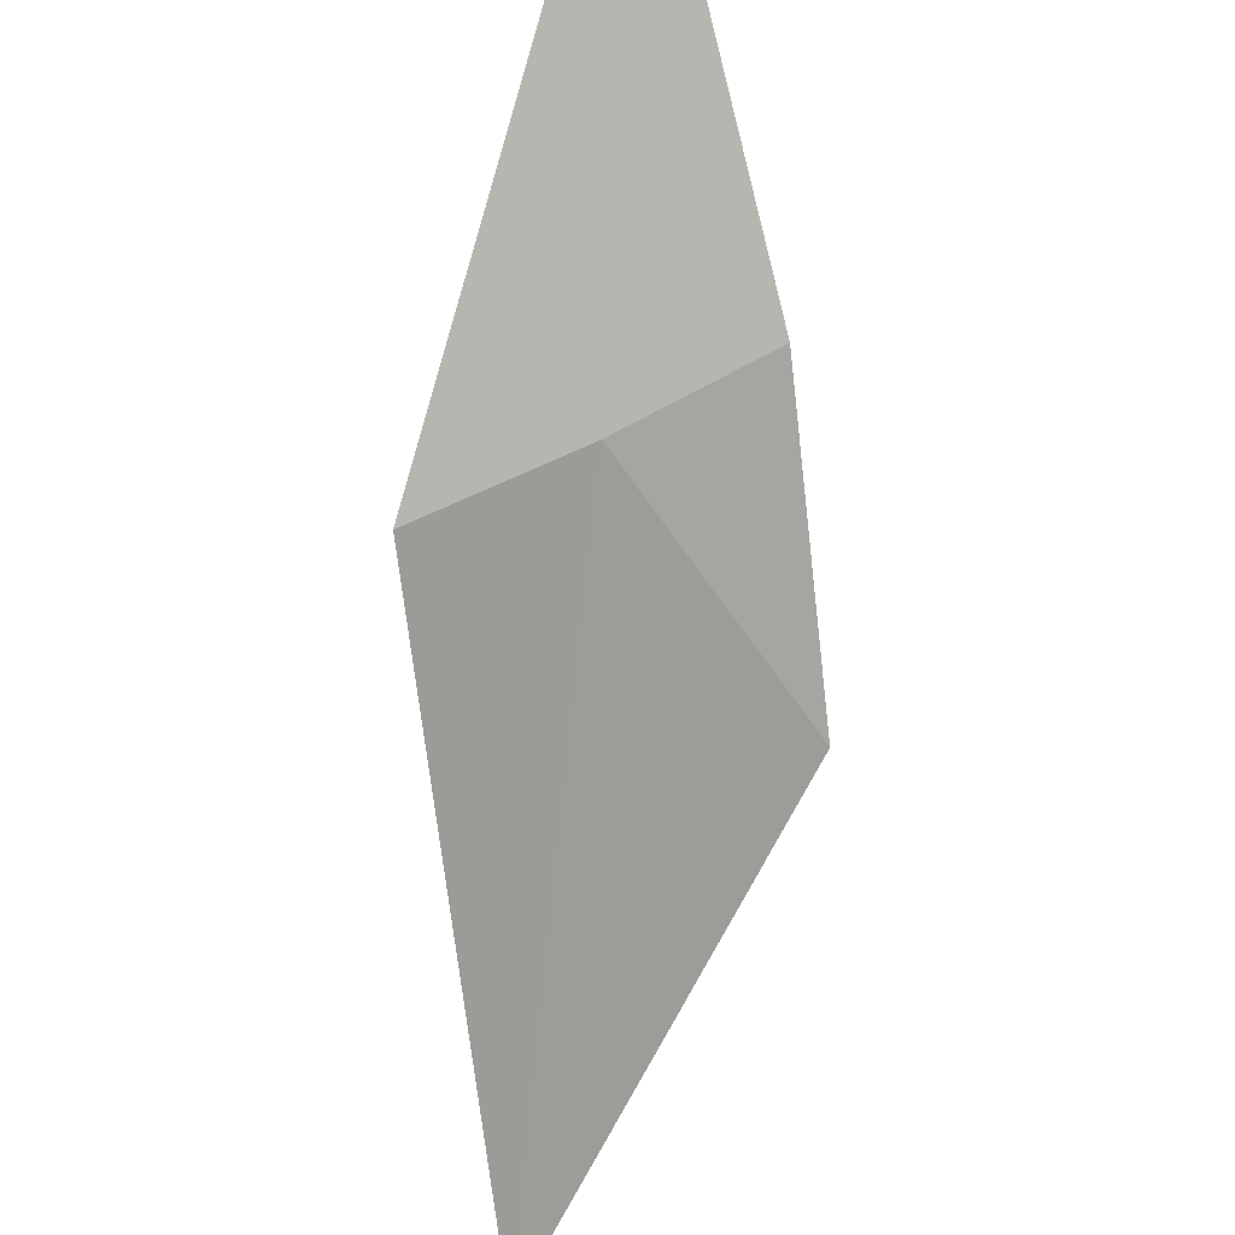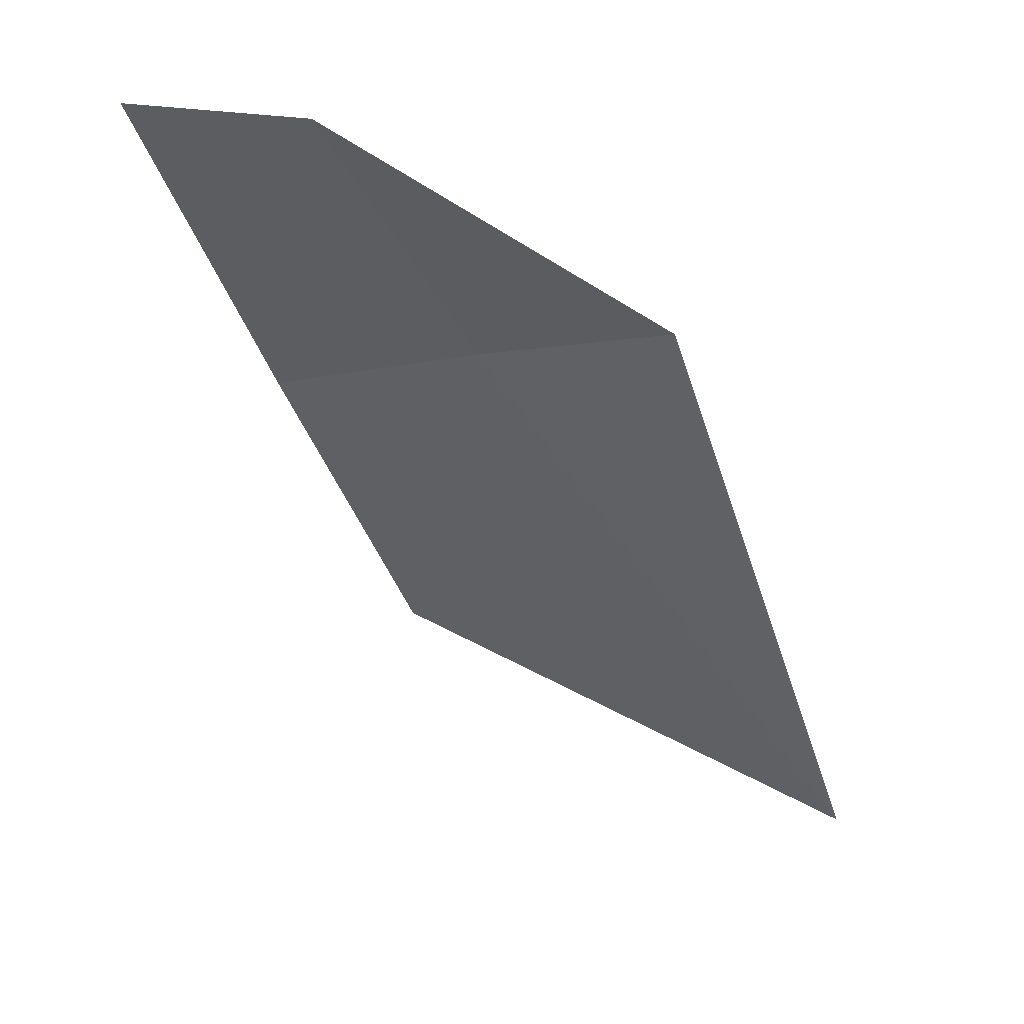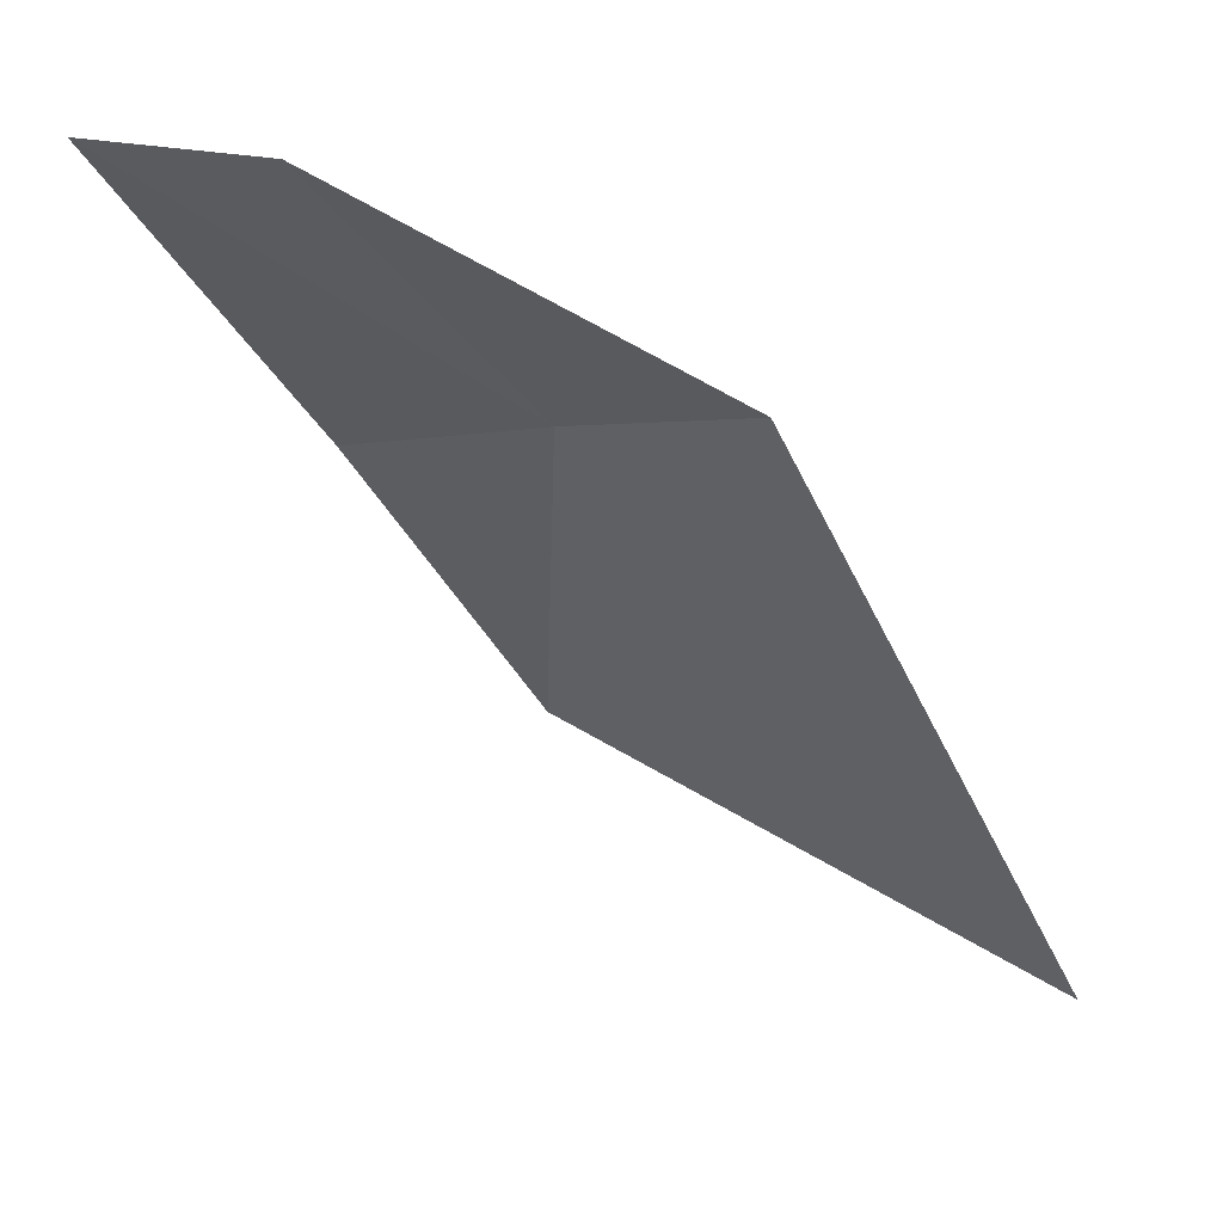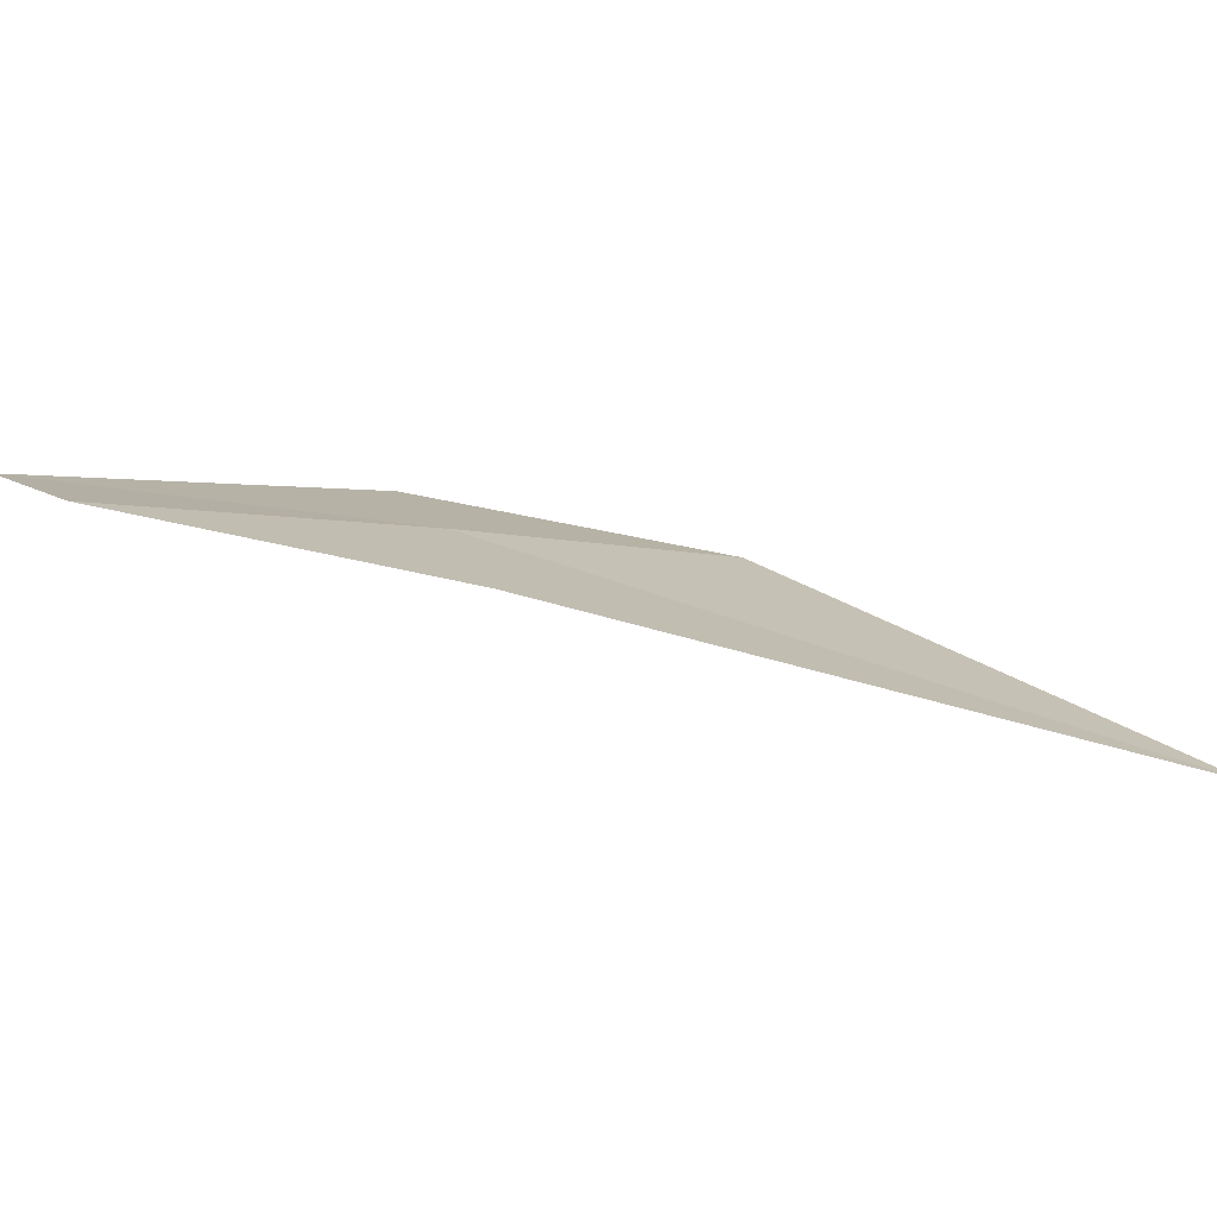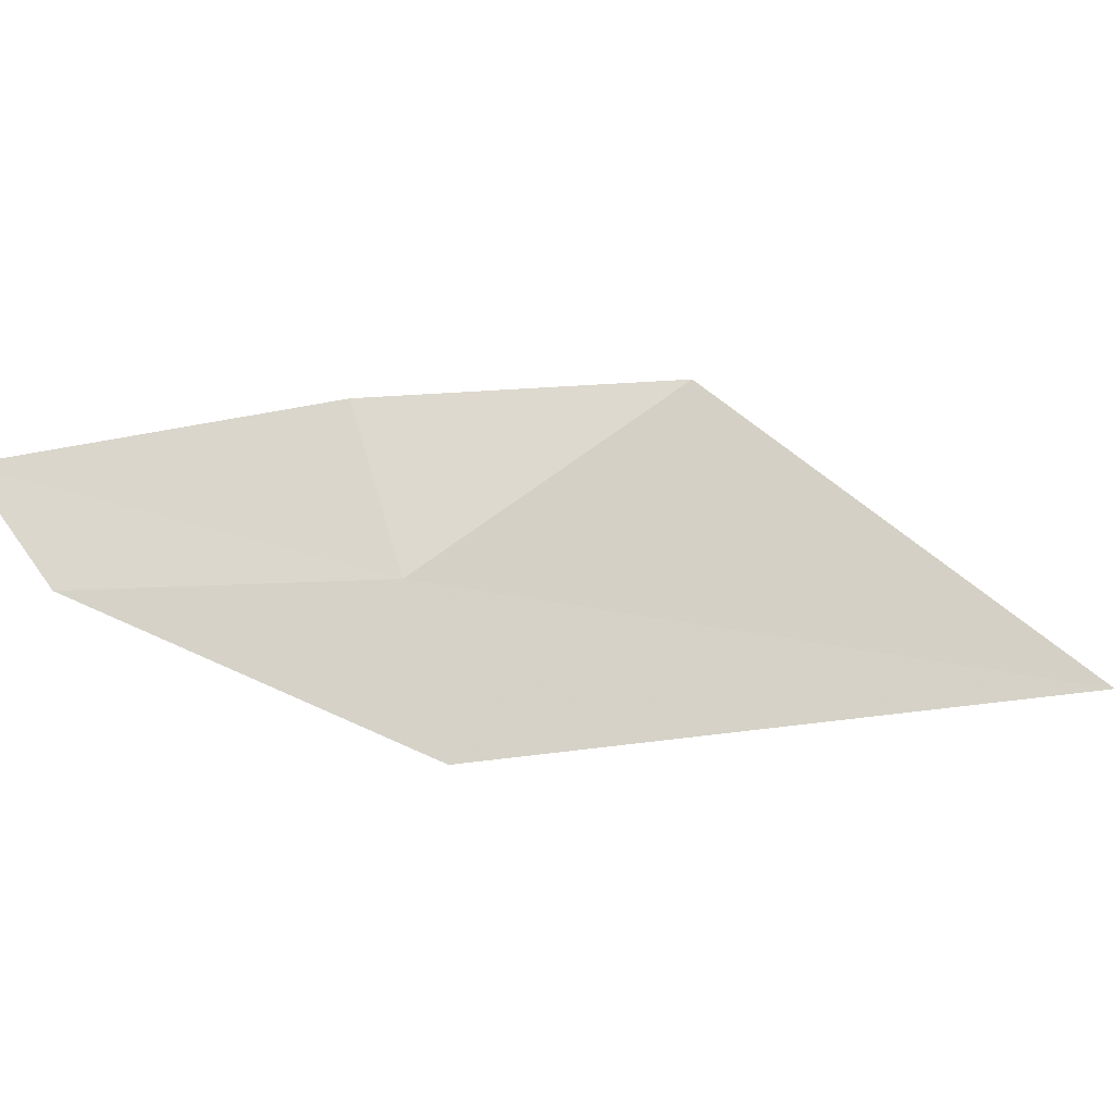
<metadata>
{"format":"obj","ext":"obj","renderer":"f3d","projection":"perspective","resolution":1024,"background":"white","views":[{"elev":57.4,"azim":-97.7,"up":"+Y"},{"elev":11.2,"azim":124.8,"up":"+Y"},{"elev":14.7,"azim":141.2,"up":"+Y"},{"elev":-51.0,"azim":-144.3,"up":"+Z"},{"elev":11.6,"azim":-140.6,"up":"+Z"}]}
</metadata>
<code>
v -16.8 0.9669 1.514
v -16.31 1.405 1.498
v -16.95 1.011 1.189
v -16.61 0.9102 1.835
v -17.04 0.3859 1.855
v -17.73 -0.1248 1.234
v -16.1 1.432 1.719
f 1 5 4
f 1 3 6
f 1 6 5
f 1 7 2
f 1 4 7
f 1 2 3

</code>
